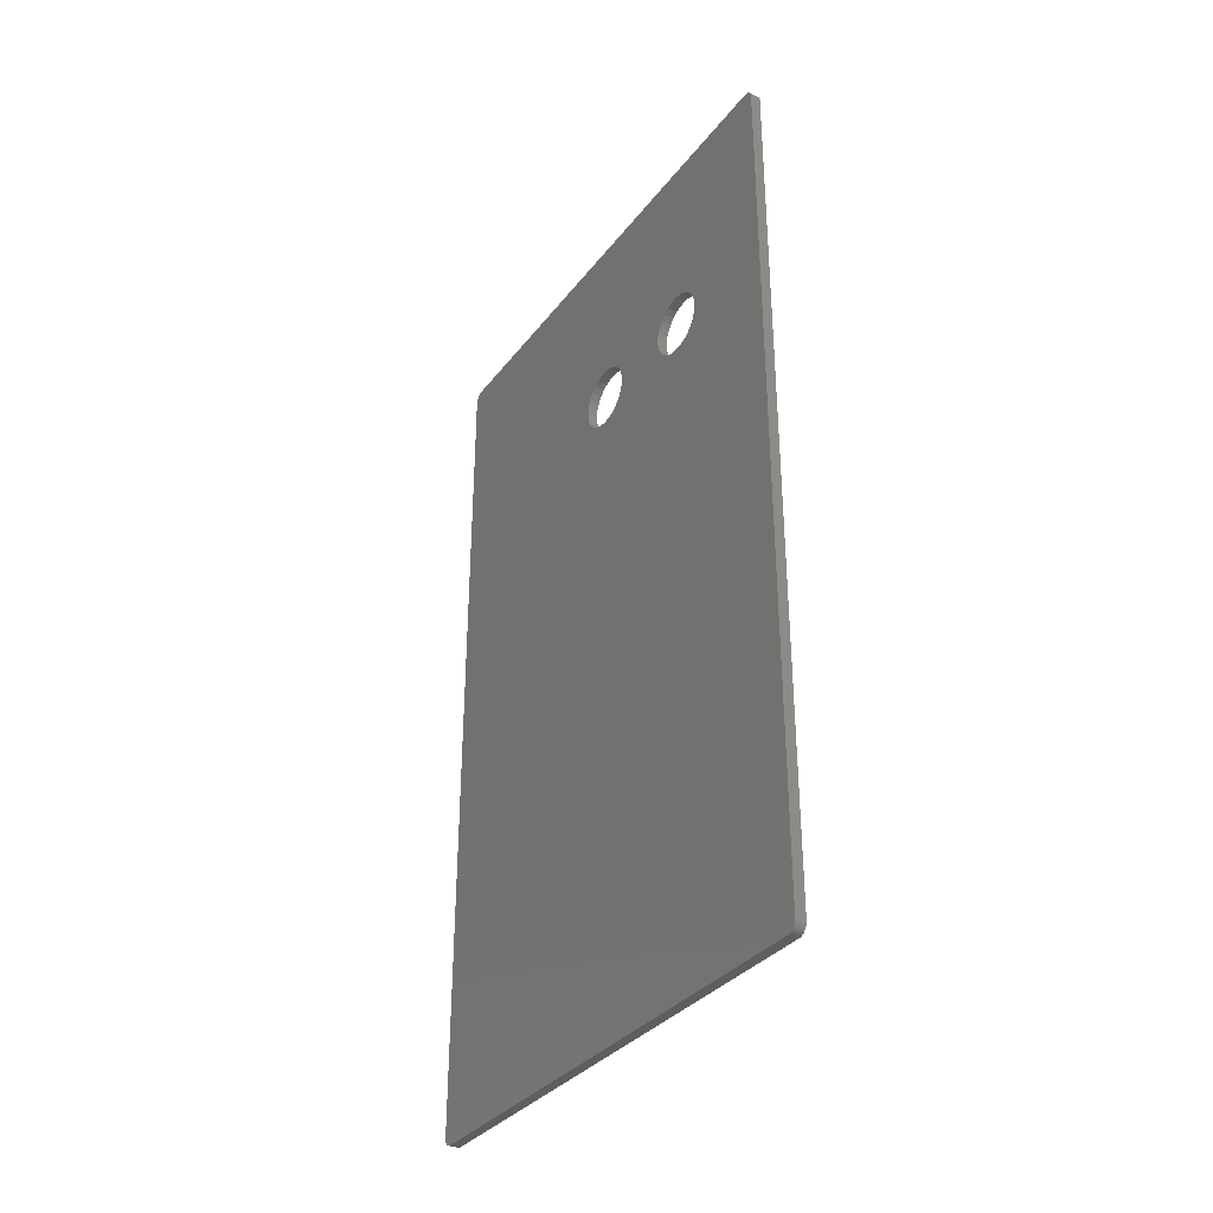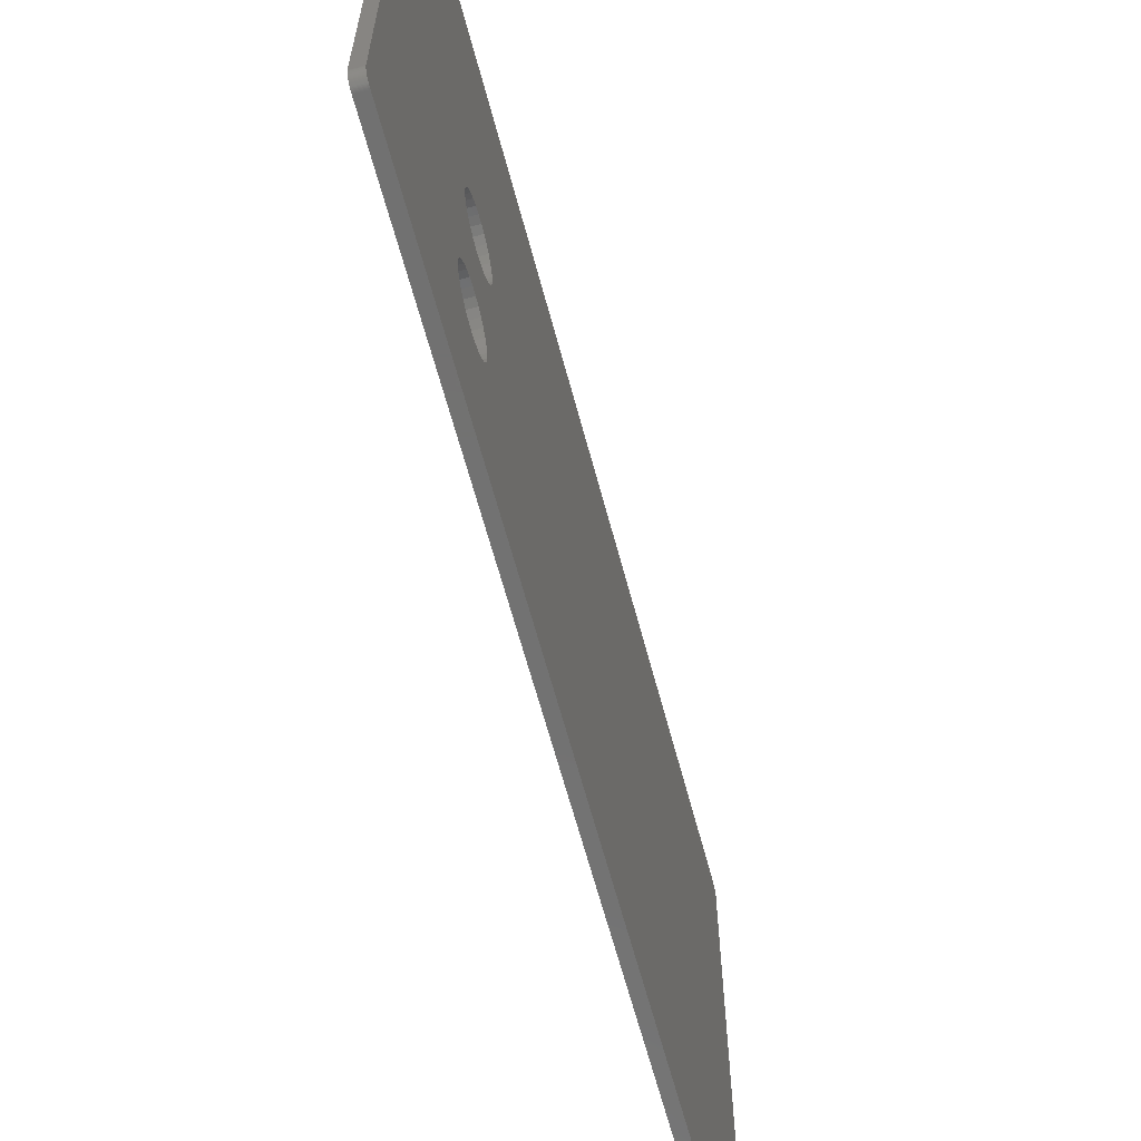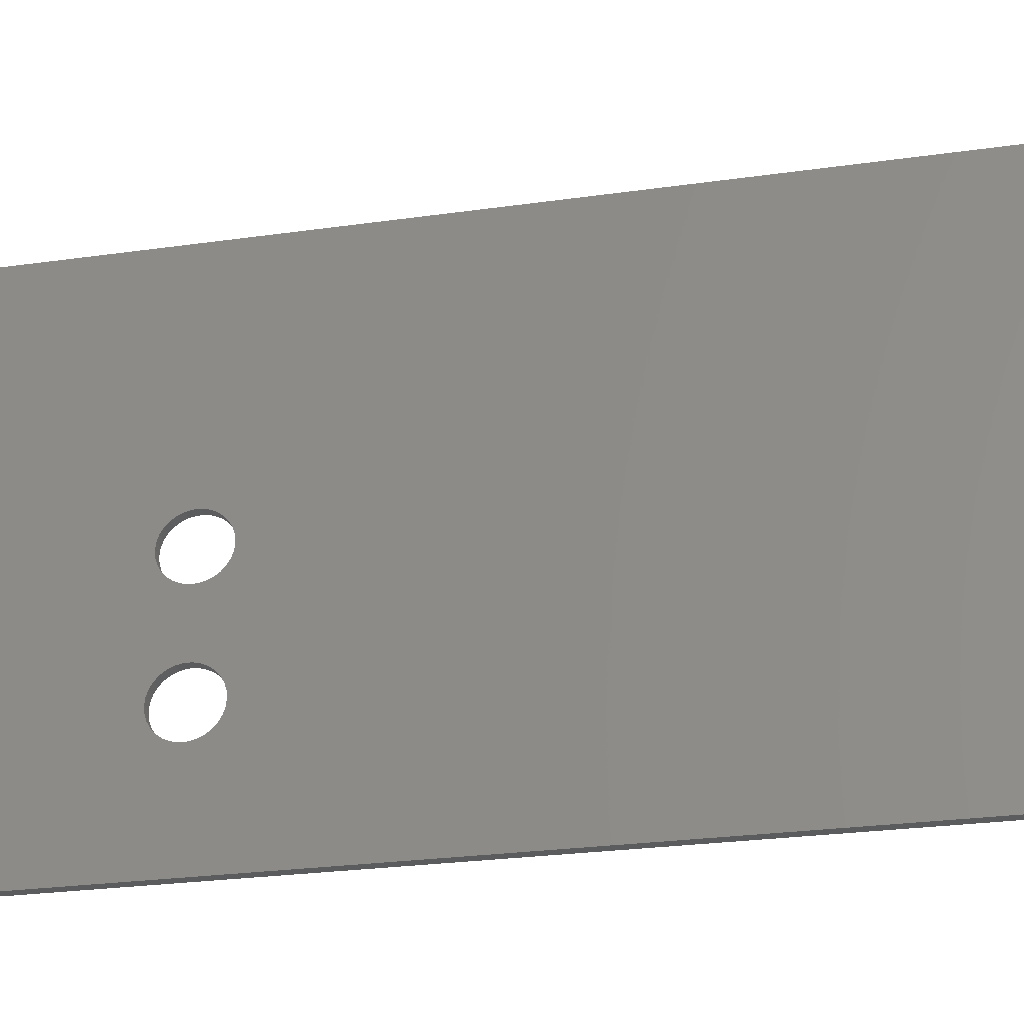
<metadata>
{"format":"stl","ext":"stl","renderer":"f3d","projection":"perspective","resolution":1024,"background":"white","views":[{"elev":-33.7,"azim":148.4,"up":"+Y"},{"elev":-63.8,"azim":-165.1,"up":"+Z"},{"elev":-27.8,"azim":-78.0,"up":"+Z"}]}
</metadata>
<code>
# stl→obj: 328 verts, 660 faces
v 177.4 141.1 55.29
v 179.4 140.7 56.52
v 177.4 140.7 56.52
v 179.4 141.1 55.29
v 177.4 141.2 54
v 179.4 141.2 54
v 179.4 140 57.64
v 177.4 140 57.64
v 177.4 141.1 52.71
v 179.4 141.1 52.71
v 177.4 131.9 59.37
v 179.4 133.1 59.9
v 179.4 131.9 59.37
v 177.4 133.1 59.9
v 177.4 138.1 59.37
v 179.4 139.1 58.61
v 179.4 138.1 59.37
v 177.4 139.1 58.61
v 177.4 134.4 60.17
v 179.4 135.6 60.17
v 179.4 134.4 60.17
v 177.4 135.6 60.17
v 177.4 139.1 49.39
v 179.4 138.1 48.63
v 179.4 139.1 49.39
v 177.4 138.1 48.63
v 179.4 130 57.64
v 177.4 130.9 58.61
v 179.4 130.9 58.61
v 177.4 130 57.64
v 179.4 130.9 49.39
v 177.4 130 50.36
v 179.4 130 50.36
v 177.4 130.9 49.39
v 177.4 135.6 47.83
v 179.4 134.4 47.83
v 179.4 135.6 47.83
v 177.4 134.4 47.83
v 179.4 133.1 48.1
v 177.4 133.1 48.1
v 177.4 140 50.36
v 179.4 140.7 51.48
v 177.4 140.7 51.48
v 179.4 140 50.36
v 177.4 129.3 51.48
v 179.4 129.3 51.48
v 177.4 136.9 59.9
v 179.4 136.9 59.9
v 177.4 136.9 48.1
v 179.4 136.9 48.1
v 179.4 131.9 48.63
v 177.4 131.9 48.63
v 179.4 129.3 56.52
v 177.4 129.3 56.52
v 177.4 128.9 52.71
v 179.4 128.9 52.71
v 179.4 128.8 54
v 177.4 128.9 55.29
v 179.4 128.9 55.29
v 177.4 128.8 54
v 177.4 141.1 30.29
v 179.4 140.7 31.52
v 177.4 140.7 31.52
v 179.4 141.1 30.29
v 177.4 141.2 29
v 179.4 141.2 29
v 179.4 140 32.64
v 177.4 140 32.64
v 177.4 141.1 27.71
v 179.4 141.1 27.71
v 177.4 136.9 34.9
v 179.4 138.1 34.37
v 179.4 136.9 34.9
v 177.4 138.1 34.37
v 177.4 133.1 23.1
v 179.4 131.9 23.63
v 179.4 133.1 23.1
v 177.4 131.9 23.63
v 177.4 139.1 24.39
v 179.4 140 25.36
v 177.4 140 25.36
v 179.4 139.1 24.39
v 179.4 139.1 33.61
v 177.4 139.1 33.61
v 177.4 140.7 26.48
v 179.4 140.7 26.48
v 179.4 129.3 26.48
v 177.4 128.9 27.71
v 179.4 128.9 27.71
v 177.4 129.3 26.48
v 177.4 136.9 23.1
v 179.4 135.6 22.83
v 179.4 136.9 23.1
v 177.4 135.6 22.83
v 177.4 134.4 22.83
v 179.4 134.4 22.83
v 179.4 138.1 23.63
v 177.4 138.1 23.63
v 179.4 128.8 29
v 177.4 128.9 30.29
v 179.4 128.9 30.29
v 177.4 128.8 29
v 179.4 130 32.64
v 177.4 130.9 33.61
v 179.4 130.9 33.61
v 177.4 130 32.64
v 177.4 134.4 35.17
v 179.4 135.6 35.17
v 179.4 134.4 35.17
v 177.4 135.6 35.17
v 177.4 131.9 34.37
v 179.4 133.1 34.9
v 179.4 131.9 34.37
v 177.4 133.1 34.9
v 179.4 130.9 24.39
v 177.4 130.9 24.39
v 177.4 130 25.36
v 179.4 130 25.36
v 179.4 129.3 31.52
v 177.4 129.3 31.52
v 177.4 170.6 107.5
v 179.4 4.45 107.5
v 179.4 170.6 107.5
v 177.4 4.45 107.5
v 177.4 3.486 107.3
v 179.4 3.378 107.2
v 179.4 3.486 107.3
v 177.4 3.378 107.2
v 177.4 4.45 2.45
v 179.4 170.6 2.45
v 179.4 4.45 2.45
v 177.4 170.6 2.45
v 177.4 2.485 105.9
v 179.4 2.513 106
v 177.4 2.513 106
v 179.4 2.485 105.9
v 177.4 3.175 107.1
v 179.4 3.081 107
v 179.4 3.175 107.1
v 177.4 3.081 107
v 179.4 172.6 4.45
v 177.4 172.6 105.5
v 179.4 172.6 105.5
v 177.4 172.6 4.45
v 177.4 3.953 107.5
v 179.4 3.832 107.5
v 179.4 3.953 107.5
v 177.4 3.832 107.5
v 179.4 172.4 106.3
v 177.4 172.4 106.4
v 179.4 172.4 106.4
v 177.4 172.4 106.3
v 177.4 2.909 106.8
v 179.4 2.992 106.9
v 177.4 2.992 106.9
v 179.4 2.909 106.8
v 177.4 171.2 107.5
v 179.4 171 107.5
v 179.4 171.2 107.5
v 177.4 171 107.5
v 177.4 3.714 2.59
v 179.4 3.832 2.548
v 179.4 3.714 2.59
v 177.4 3.832 2.548
v 177.4 2.761 106.6
v 179.4 2.832 106.7
v 177.4 2.832 106.7
v 179.4 2.761 106.6
v 177.4 3.081 2.992
v 179.4 3.175 2.909
v 179.4 3.081 2.992
v 177.4 3.175 2.909
v 177.4 171.9 107
v 179.4 171.8 107.1
v 179.4 171.9 107
v 177.4 171.8 107.1
v 177.4 171.3 107.4
v 179.4 171.3 107.4
v 179.4 172.5 4.075
v 177.4 172.5 4.199
v 179.4 172.5 4.199
v 177.4 172.5 4.075
v 177.4 2.548 3.832
v 179.4 2.513 3.953
v 177.4 2.513 3.953
v 179.4 2.548 3.832
v 177.4 4.324 2.454
v 179.4 4.324 2.454
v 177.4 3.274 107.2
v 179.4 3.274 107.2
v 179.4 2.485 4.075
v 177.4 2.485 4.075
v 177.4 2.59 106.3
v 179.4 2.64 106.4
v 177.4 2.64 106.4
v 179.4 2.59 106.3
v 177.4 4.199 2.466
v 179.4 4.199 2.466
v 177.4 2.64 3.598
v 179.4 2.59 3.714
v 177.4 2.59 3.714
v 179.4 2.64 3.598
v 177.4 171.3 2.59
v 179.4 171.4 2.64
v 179.4 171.3 2.59
v 177.4 171.4 2.64
v 177.4 171.4 107.4
v 179.4 171.4 107.4
v 179.4 2.548 106.2
v 177.4 2.548 106.2
v 179.4 172.2 3.274
v 177.4 172.2 3.378
v 179.4 172.2 3.378
v 177.4 172.2 3.274
v 177.4 2.45 4.45
v 179.4 2.45 105.5
v 177.4 2.45 105.5
v 179.4 2.45 4.45
v 179.4 172.4 3.714
v 177.4 172.5 3.832
v 179.4 172.5 3.832
v 177.4 172.4 3.714
v 177.4 3.953 2.513
v 179.4 4.075 2.485
v 179.4 3.953 2.513
v 177.4 4.075 2.485
v 177.4 2.466 4.199
v 179.4 2.454 4.324
v 177.4 2.454 4.324
v 179.4 2.466 4.199
v 179.4 170.9 107.5
v 177.4 170.9 107.5
v 179.4 4.324 107.5
v 177.4 4.324 107.5
v 179.4 171.5 2.697
v 177.4 171.5 2.697
v 177.4 3.486 2.697
v 179.4 3.598 2.64
v 179.4 3.486 2.697
v 177.4 3.598 2.64
v 179.4 170.7 2.454
v 177.4 170.7 2.454
v 179.4 171.6 2.761
v 177.4 171.6 2.761
v 177.4 171.5 107.3
v 179.4 171.5 107.3
v 177.4 171.6 107.2
v 179.4 171.6 107.2
v 177.4 172.5 3.953
v 179.4 172.5 3.953
v 177.4 2.466 105.8
v 179.4 2.466 105.8
v 177.4 171.2 2.548
v 179.4 171.2 2.548
v 177.4 170.7 107.5
v 179.4 170.7 107.5
v 177.4 2.761 3.378
v 179.4 2.697 3.486
v 177.4 2.697 3.486
v 179.4 2.761 3.378
v 179.4 172.3 3.486
v 177.4 172.4 3.598
v 179.4 172.4 3.598
v 177.4 172.3 3.486
v 179.4 3.714 107.4
v 177.4 3.714 107.4
v 177.4 3.598 107.4
v 179.4 3.598 107.4
v 177.4 171 2.513
v 179.4 171 2.513
v 179.4 172.2 106.7
v 177.4 172.1 106.8
v 179.4 172.1 106.8
v 177.4 172.2 106.7
v 177.4 170.8 107.5
v 179.4 170.8 107.5
v 179.4 170.8 2.466
v 177.4 170.8 2.466
v 179.4 172.5 106.2
v 177.4 172.5 106.2
v 177.4 172.5 4.324
v 179.4 172.5 4.324
v 177.4 2.697 106.5
v 179.4 2.697 106.5
v 177.4 170.9 2.485
v 179.4 170.9 2.485
v 177.4 171.7 2.832
v 179.4 171.8 2.909
v 179.4 171.7 2.832
v 177.4 171.8 2.909
v 179.4 171.9 2.992
v 177.4 171.9 2.992
v 179.4 172.5 105.7
v 179.4 172.5 105.8
v 179.4 172.5 105.9
v 179.4 172.5 106
v 179.4 172.3 106.5
v 179.4 172.2 106.6
v 179.4 172 106.9
v 179.4 171.7 107.2
v 179.4 172.1 3.175
v 179.4 172 3.081
v 179.4 4.199 107.5
v 179.4 4.075 107.5
v 179.4 3.378 2.761
v 179.4 3.274 2.832
v 179.4 2.992 3.081
v 179.4 2.909 3.175
v 179.4 2.832 3.274
v 179.4 2.454 105.7
v 177.4 2.909 3.175
v 177.4 2.832 3.274
v 177.4 172 106.9
v 177.4 172.1 3.175
v 177.4 172.2 106.6
v 177.4 172.5 105.7
v 177.4 172.5 105.8
v 177.4 172.5 105.9
v 177.4 172.5 106
v 177.4 172 3.081
v 177.4 172.3 106.5
v 177.4 171.7 107.2
v 177.4 4.199 107.5
v 177.4 4.075 107.5
v 177.4 3.378 2.761
v 177.4 3.274 2.832
v 177.4 2.992 3.081
v 177.4 2.454 105.7
f 1 2 3
f 2 1 4
f 5 4 1
f 4 5 6
f 3 7 8
f 7 3 2
f 9 6 5
f 6 9 10
f 11 12 13
f 12 11 14
f 15 16 17
f 16 15 18
f 19 20 21
f 20 19 22
f 23 24 25
f 24 23 26
f 27 28 29
f 28 27 30
f 31 32 33
f 32 31 34
f 35 36 37
f 36 35 38
f 38 39 36
f 39 38 40
f 41 42 43
f 42 41 44
f 43 10 9
f 10 43 42
f 33 45 46
f 45 33 32
f 8 16 18
f 16 8 7
f 47 17 48
f 17 47 15
f 49 37 50
f 37 49 35
f 40 51 39
f 51 40 52
f 23 44 41
f 44 23 25
f 22 48 20
f 48 22 47
f 53 30 27
f 30 53 54
f 28 13 29
f 13 28 11
f 26 50 24
f 50 26 49
f 46 55 56
f 55 46 45
f 57 58 59
f 58 57 60
f 59 54 53
f 54 59 58
f 14 21 12
f 21 14 19
f 52 31 51
f 31 52 34
f 56 60 57
f 60 56 55
f 61 62 63
f 62 61 64
f 65 64 61
f 64 65 66
f 63 67 68
f 67 63 62
f 69 66 65
f 66 69 70
f 71 72 73
f 72 71 74
f 75 76 77
f 76 75 78
f 79 80 81
f 80 79 82
f 68 83 84
f 83 68 67
f 85 70 69
f 70 85 86
f 87 88 89
f 88 87 90
f 91 92 93
f 92 91 94
f 95 77 96
f 77 95 75
f 79 97 82
f 97 79 98
f 99 100 101
f 100 99 102
f 103 104 105
f 104 103 106
f 107 108 109
f 108 107 110
f 111 112 113
f 112 111 114
f 104 113 105
f 113 104 111
f 114 109 112
f 109 114 107
f 98 93 97
f 93 98 91
f 78 115 76
f 115 78 116
f 81 86 85
f 86 81 80
f 110 73 108
f 73 110 71
f 74 83 72
f 83 74 84
f 115 117 118
f 117 115 116
f 118 90 87
f 90 118 117
f 89 102 99
f 102 89 88
f 94 96 92
f 96 94 95
f 119 106 103
f 106 119 120
f 101 120 119
f 120 101 100
f 121 122 123
f 122 121 124
f 125 126 127
f 126 125 128
f 129 130 131
f 130 129 132
f 133 134 135
f 134 133 136
f 137 138 139
f 138 137 140
f 141 142 143
f 142 141 144
f 145 146 147
f 146 145 148
f 149 150 151
f 150 149 152
f 153 154 155
f 154 153 156
f 157 158 159
f 158 157 160
f 161 162 163
f 162 161 164
f 165 166 167
f 166 165 168
f 169 170 171
f 170 169 172
f 173 174 175
f 174 173 176
f 177 159 178
f 159 177 157
f 179 180 181
f 180 179 182
f 183 184 185
f 184 183 186
f 187 131 188
f 131 187 129
f 189 139 190
f 139 189 137
f 185 191 192
f 191 185 184
f 193 194 195
f 194 193 196
f 197 188 198
f 188 197 187
f 199 200 201
f 200 199 202
f 203 204 205
f 204 203 206
f 207 178 208
f 178 207 177
f 135 209 210
f 209 135 134
f 211 212 213
f 212 211 214
f 215 216 217
f 216 215 218
f 219 220 221
f 220 219 222
f 223 224 225
f 224 223 226
f 227 228 229
f 228 227 230
f 160 231 158
f 231 160 232
f 128 190 126
f 190 128 189
f 124 233 122
f 233 124 234
f 206 235 204
f 235 206 236
f 155 138 140
f 138 155 154
f 237 238 239
f 238 237 240
f 132 241 130
f 241 132 242
f 236 243 235
f 243 236 244
f 245 208 246
f 208 245 207
f 247 246 248
f 246 247 245
f 221 249 250
f 249 221 220
f 251 136 133
f 136 251 252
f 253 205 254
f 205 253 203
f 255 123 256
f 123 255 121
f 250 182 179
f 182 250 249
f 257 258 259
f 258 257 260
f 261 262 263
f 262 261 264
f 148 265 146
f 265 148 266
f 267 127 268
f 127 267 125
f 269 254 270
f 254 269 253
f 164 225 162
f 225 164 223
f 271 272 273
f 272 271 274
f 275 256 276
f 256 275 255
f 242 277 241
f 277 242 278
f 279 152 149
f 152 279 280
f 181 281 282
f 281 181 180
f 283 168 165
f 168 283 284
f 210 196 193
f 196 210 209
f 285 270 286
f 270 285 269
f 287 288 289
f 288 287 290
f 259 202 199
f 202 259 258
f 290 291 288
f 291 290 292
f 64 141 10
f 141 64 66
f 42 64 10
f 42 62 64
f 44 62 42
f 44 67 62
f 25 67 44
f 25 83 67
f 24 83 25
f 24 72 83
f 50 72 24
f 50 73 72
f 37 73 50
f 37 108 73
f 36 108 37
f 36 109 108
f 39 109 36
f 39 112 109
f 51 112 39
f 51 113 112
f 31 113 51
f 31 105 113
f 33 105 31
f 33 103 105
f 46 103 33
f 46 119 103
f 56 119 46
f 56 101 119
f 131 56 57
f 56 131 101
f 123 143 293
f 143 6 141
f 123 293 294
f 10 141 6
f 123 294 295
f 70 141 66
f 123 295 296
f 86 141 70
f 123 296 279
f 130 141 86
f 123 279 149
f 141 130 282
f 123 149 151
f 282 130 181
f 123 151 297
f 181 130 179
f 123 297 298
f 179 130 250
f 123 298 271
f 250 130 221
f 123 271 273
f 221 130 219
f 123 273 299
f 263 130 261
f 123 299 175
f 261 130 213
f 123 175 174
f 213 130 211
f 123 174 300
f 211 130 301
f 123 300 248
f 301 130 302
f 123 248 246
f 302 130 291
f 123 246 208
f 291 130 288
f 123 208 178
f 288 130 289
f 123 178 159
f 243 130 235
f 123 159 158
f 235 130 204
f 123 158 231
f 204 130 205
f 123 231 276
f 205 130 254
f 123 276 256
f 254 130 270
f 143 123 17
f 270 130 286
f 286 130 277
f 143 4 6
f 143 2 4
f 143 7 2
f 143 16 7
f 143 17 16
f 123 48 17
f 123 20 48
f 123 21 20
f 123 12 21
f 123 13 12
f 122 13 123
f 13 122 29
f 131 57 122
f 59 122 57
f 53 122 59
f 27 122 53
f 29 122 27
f 277 130 241
f 289 130 243
f 219 130 263
f 80 130 86
f 82 130 80
f 97 130 82
f 93 130 97
f 92 130 93
f 96 130 92
f 77 130 96
f 131 77 76
f 101 131 99
f 99 131 89
f 89 131 87
f 87 131 118
f 118 131 115
f 77 131 130
f 115 131 76
f 216 122 233
f 122 216 131
f 216 233 303
f 218 131 216
f 216 303 304
f 131 218 188
f 216 304 147
f 188 218 198
f 216 147 146
f 198 218 224
f 216 146 265
f 224 218 225
f 216 265 268
f 225 218 162
f 216 268 127
f 162 218 163
f 216 127 126
f 163 218 238
f 216 126 190
f 238 218 239
f 216 190 139
f 239 218 305
f 216 139 138
f 305 218 306
f 216 138 154
f 306 218 170
f 216 154 156
f 170 218 171
f 216 156 166
f 171 218 307
f 216 166 168
f 307 218 308
f 216 168 284
f 308 218 309
f 216 284 194
f 309 218 260
f 216 194 196
f 260 218 258
f 216 196 209
f 258 218 202
f 216 209 134
f 202 218 200
f 216 134 136
f 200 218 186
f 216 136 252
f 186 218 184
f 216 252 310
f 184 218 191
f 191 218 230
f 230 218 228
f 311 309 312
f 309 311 308
f 299 173 175
f 173 299 313
f 192 230 227
f 230 192 191
f 301 214 211
f 214 301 314
f 298 274 271
f 274 298 315
f 201 186 183
f 186 201 200
f 9 144 61
f 144 9 5
f 63 9 61
f 63 43 9
f 68 43 63
f 68 41 43
f 84 41 68
f 84 23 41
f 74 23 84
f 74 26 23
f 71 26 74
f 71 49 26
f 110 49 71
f 110 35 49
f 107 35 110
f 107 38 35
f 114 38 107
f 114 40 38
f 111 40 114
f 111 52 40
f 104 52 111
f 104 34 52
f 106 34 104
f 106 32 34
f 120 32 106
f 120 45 32
f 100 45 120
f 100 55 45
f 129 100 102
f 100 129 55
f 132 144 281
f 144 5 142
f 132 281 180
f 1 142 5
f 132 180 182
f 3 142 1
f 132 182 249
f 8 142 3
f 132 249 220
f 18 142 8
f 132 220 222
f 15 142 18
f 132 222 262
f 121 142 15
f 132 262 264
f 142 121 316
f 132 264 212
f 316 121 317
f 132 212 214
f 317 121 318
f 132 214 314
f 318 121 319
f 132 314 320
f 319 121 280
f 132 320 292
f 152 121 150
f 132 292 290
f 150 121 321
f 132 290 287
f 321 121 315
f 132 287 244
f 315 121 274
f 132 244 236
f 274 121 272
f 132 236 206
f 272 121 313
f 132 206 203
f 313 121 173
f 132 203 253
f 173 121 176
f 132 253 269
f 322 121 247
f 132 269 285
f 247 121 245
f 132 285 278
f 245 121 207
f 132 278 242
f 207 121 177
f 144 132 85
f 177 121 157
f 61 144 65
f 144 69 65
f 144 85 69
f 132 81 85
f 132 79 81
f 132 98 79
f 132 91 98
f 132 94 91
f 132 95 94
f 132 75 95
f 129 75 132
f 55 129 60
f 88 129 102
f 90 129 88
f 117 129 90
f 116 129 117
f 78 129 116
f 75 129 78
f 157 121 160
f 160 121 232
f 275 121 255
f 232 121 275
f 176 121 322
f 280 121 152
f 47 121 15
f 22 121 47
f 19 121 22
f 14 121 19
f 11 121 14
f 124 11 28
f 124 28 30
f 124 60 129
f 60 124 58
f 58 124 54
f 54 124 30
f 11 124 121
f 215 129 187
f 129 215 124
f 215 187 197
f 217 124 215
f 215 197 226
f 124 217 234
f 215 226 223
f 234 217 323
f 215 223 164
f 323 217 324
f 215 164 161
f 324 217 145
f 215 161 240
f 145 217 148
f 215 240 237
f 148 217 266
f 215 237 325
f 266 217 267
f 215 325 326
f 267 217 125
f 215 326 172
f 125 217 128
f 215 172 169
f 128 217 189
f 215 169 327
f 189 217 137
f 215 327 311
f 137 217 140
f 215 311 312
f 140 217 155
f 215 312 257
f 155 217 153
f 215 257 259
f 153 217 167
f 215 259 199
f 167 217 165
f 215 199 201
f 165 217 283
f 215 201 183
f 283 217 195
f 215 183 185
f 195 217 193
f 215 185 192
f 193 217 210
f 215 192 227
f 210 217 135
f 215 227 229
f 135 217 133
f 133 217 251
f 251 217 328
f 293 317 294
f 317 293 316
f 226 198 224
f 198 226 197
f 151 321 297
f 321 151 150
f 273 313 299
f 313 273 272
f 229 218 215
f 218 229 228
f 195 284 283
f 284 195 194
f 266 268 265
f 268 266 267
f 213 264 261
f 264 213 212
f 312 260 257
f 260 312 309
f 326 305 306
f 305 326 325
f 244 289 243
f 289 244 287
f 325 239 305
f 239 325 237
f 278 286 277
f 286 278 285
f 234 303 233
f 303 234 323
f 328 252 251
f 252 328 310
f 263 222 219
f 222 263 262
f 169 307 327
f 307 169 171
f 217 310 328
f 310 217 216
f 176 300 174
f 300 176 322
f 172 306 170
f 306 172 326
f 322 248 300
f 248 322 247
f 167 156 153
f 156 167 166
f 240 163 238
f 163 240 161
f 143 316 293
f 316 143 142
f 232 276 231
f 276 232 275
f 294 318 295
f 318 294 317
f 295 319 296
f 319 295 318
f 302 314 301
f 314 302 320
f 291 320 302
f 320 291 292
f 297 315 298
f 315 297 321
f 323 304 303
f 304 323 324
f 296 280 279
f 280 296 319
f 327 308 311
f 308 327 307
f 324 147 304
f 147 324 145
f 282 144 141
f 144 282 281

</code>
